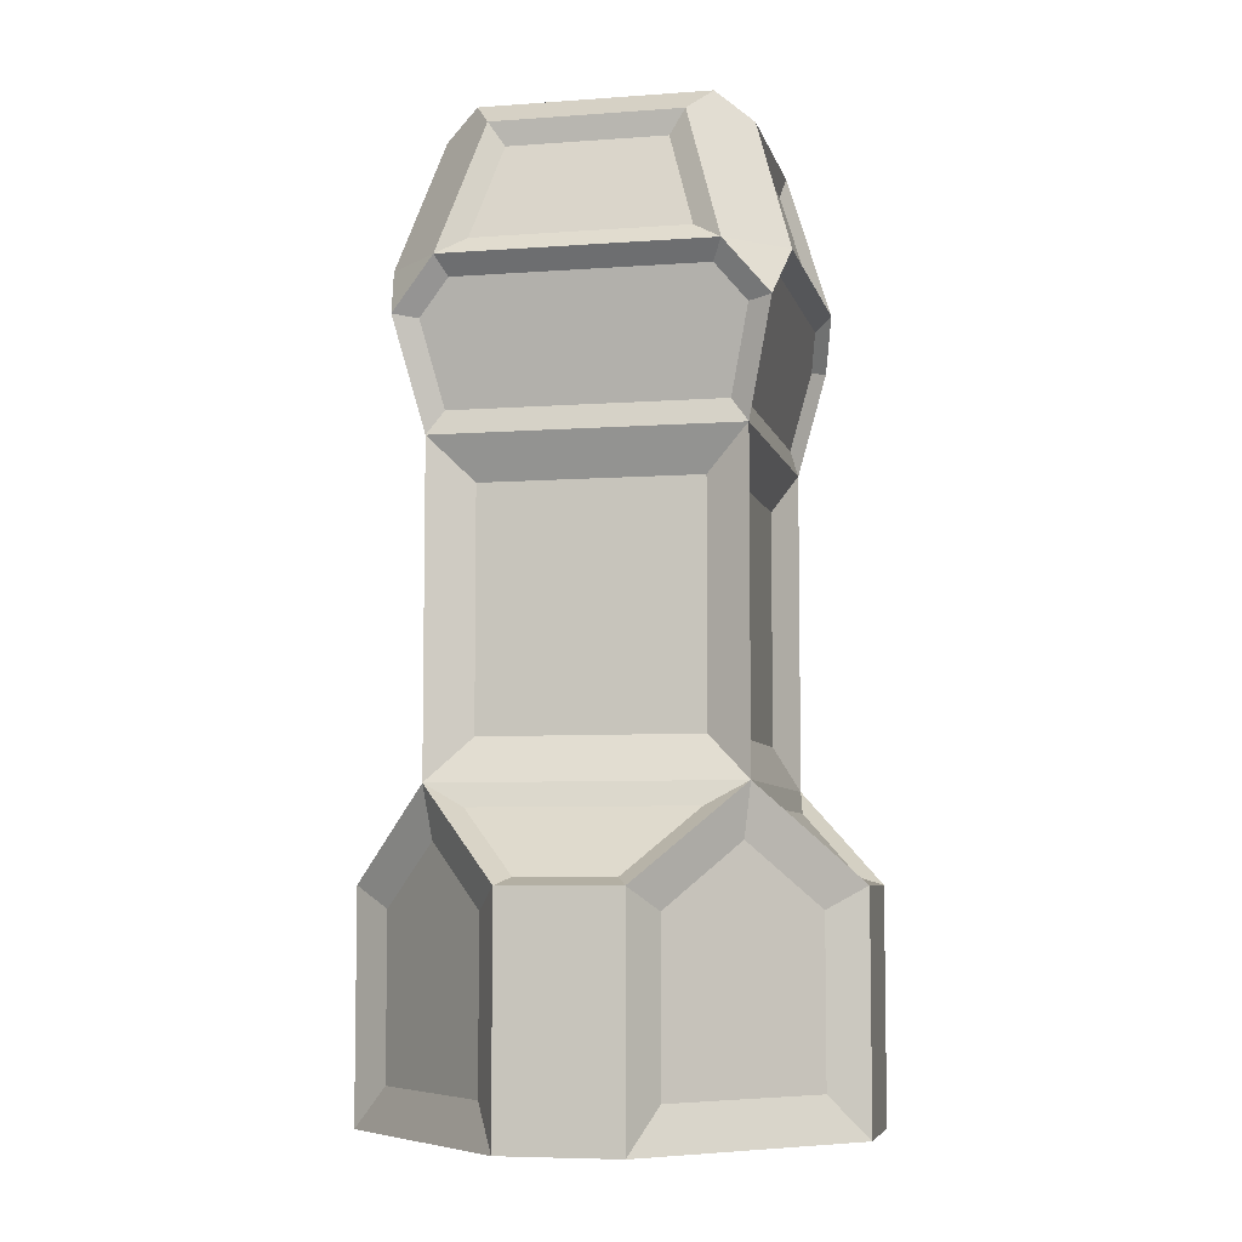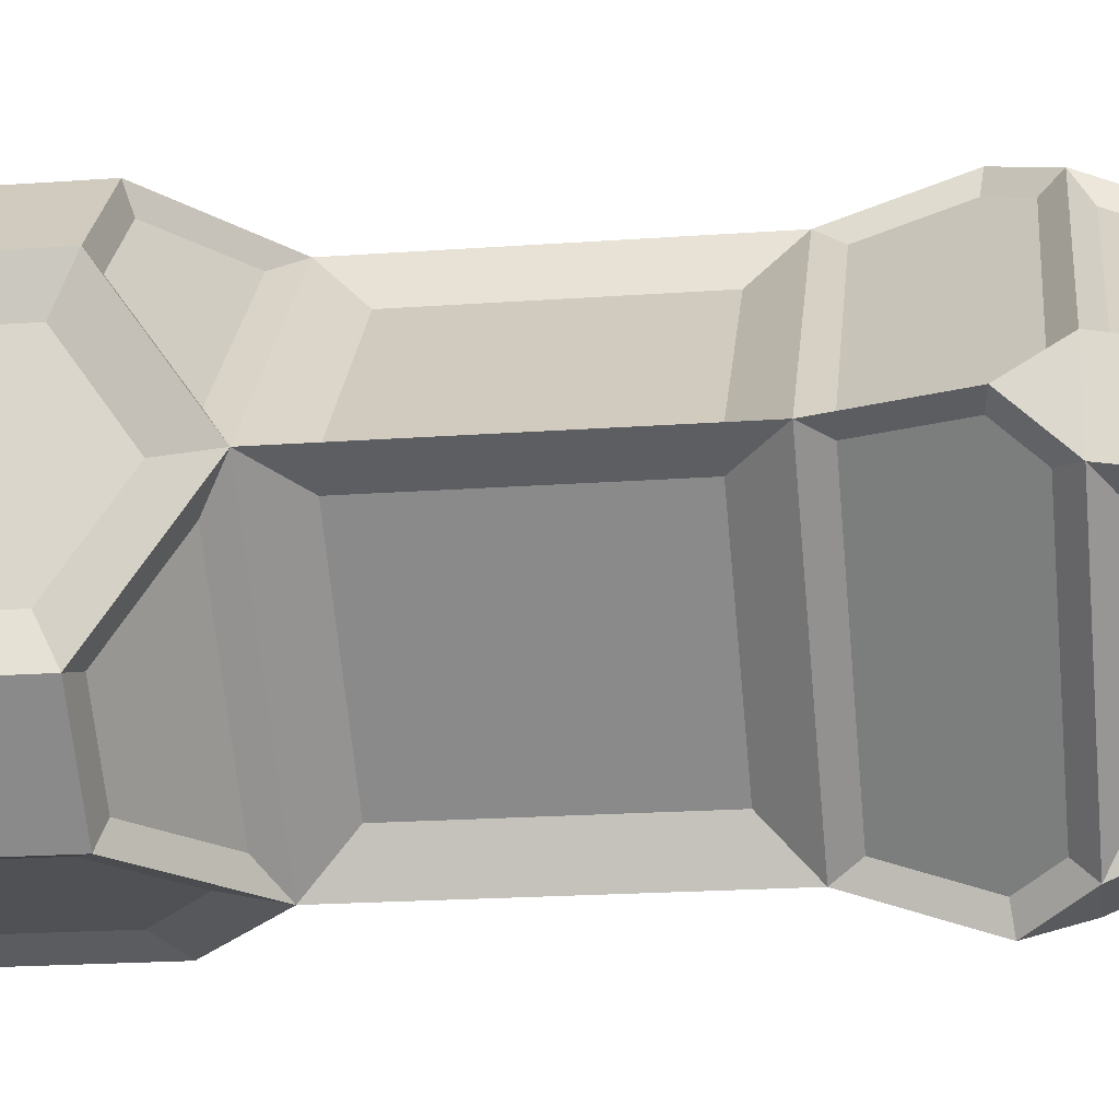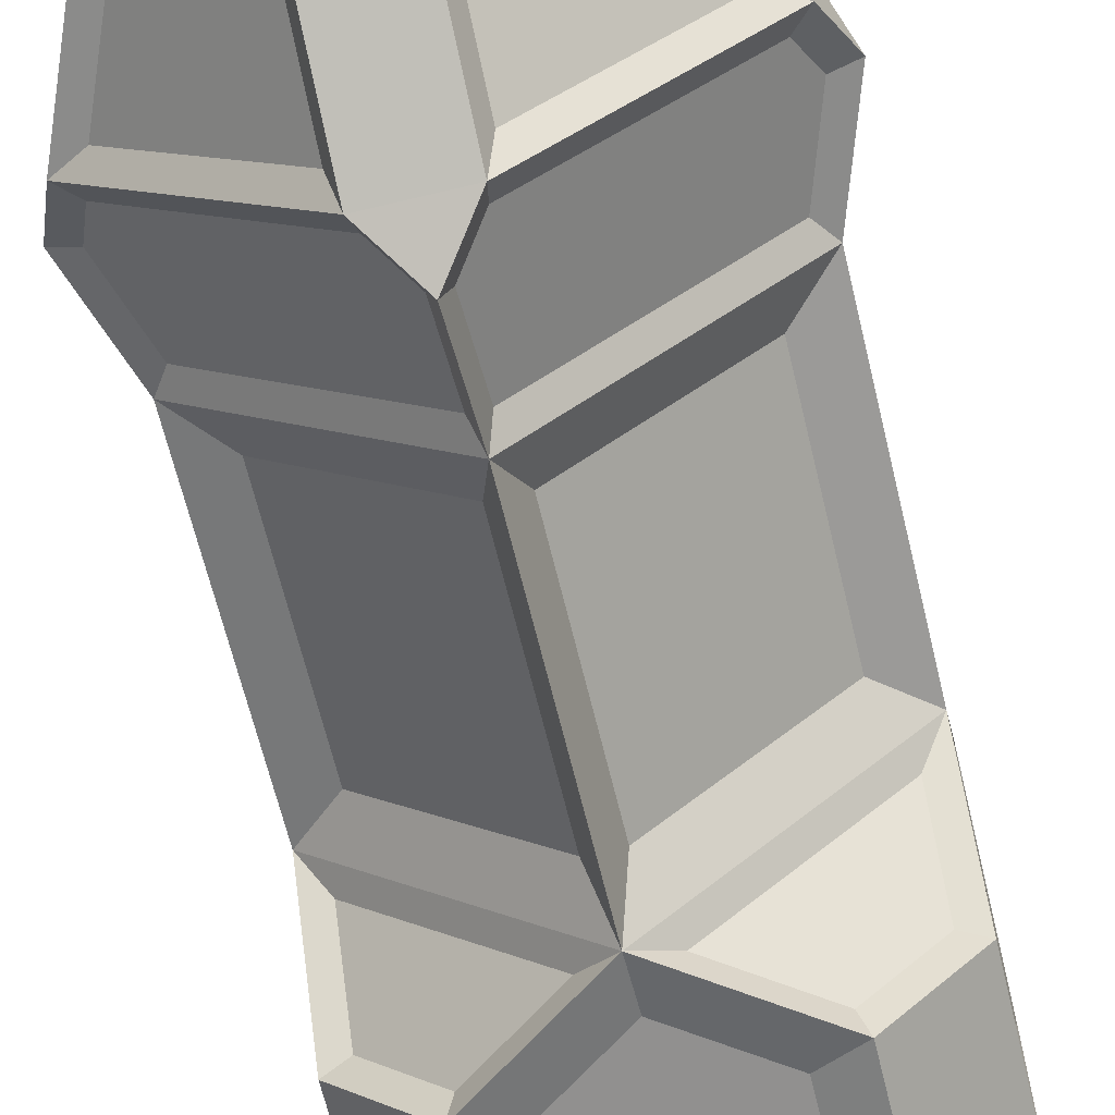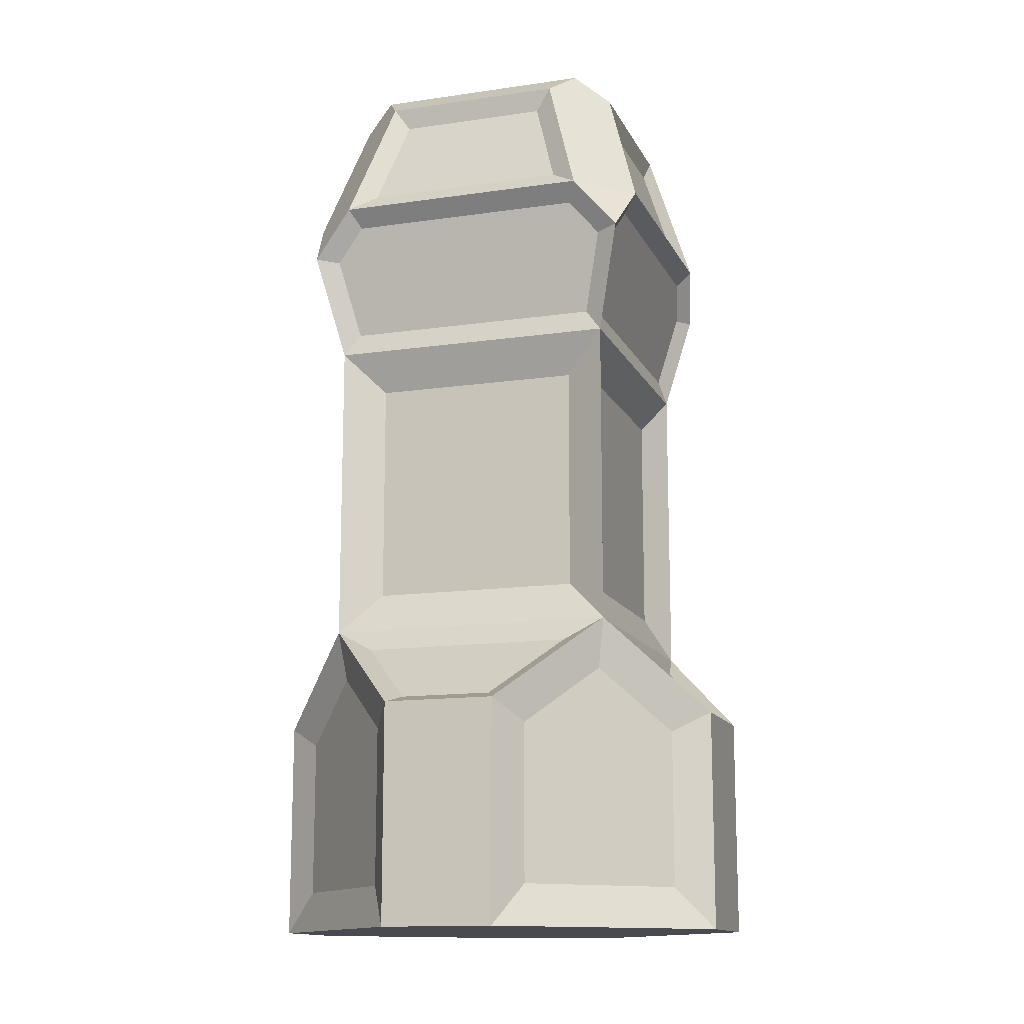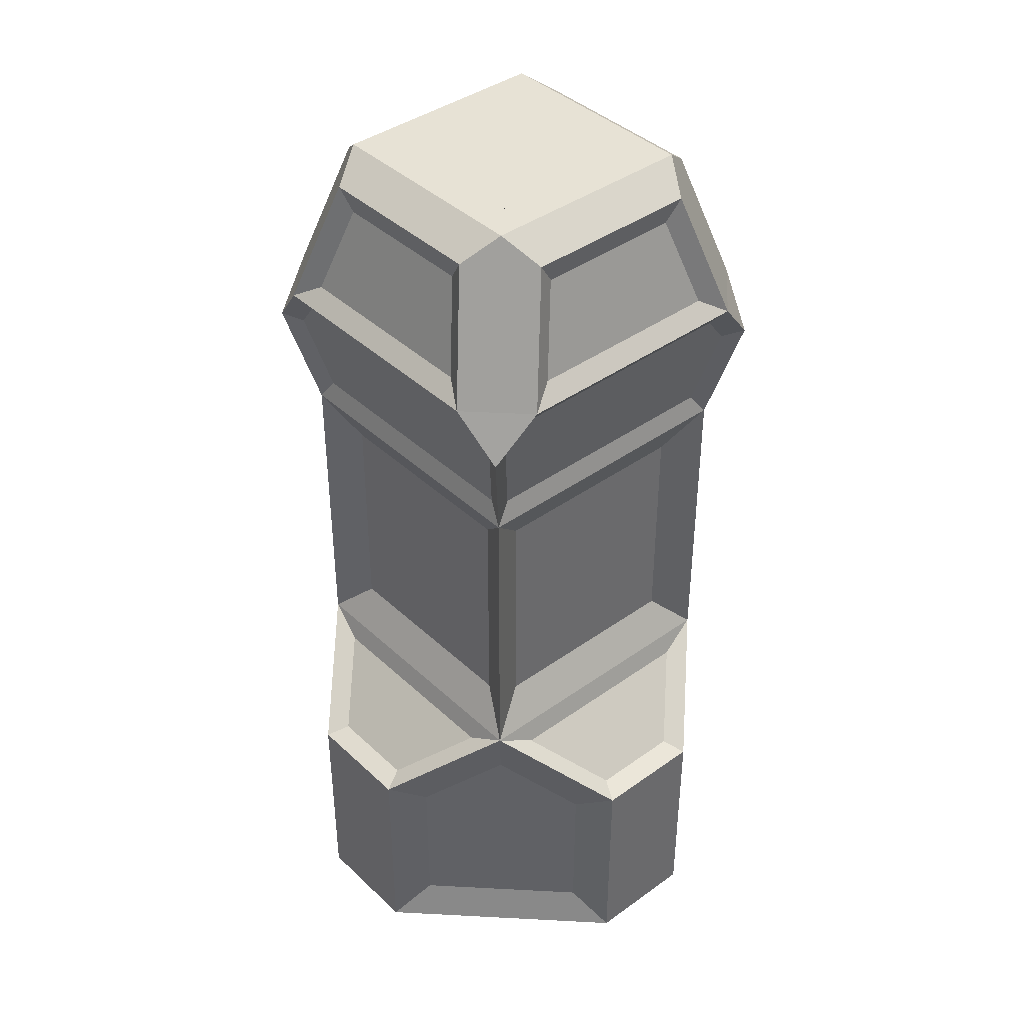
<metadata>
{"format":"obj","ext":"obj","renderer":"f3d","projection":"perspective","resolution":1024,"background":"white","views":[{"elev":-6.2,"azim":-122.4,"up":"+Y"},{"elev":-19.7,"azim":97.7,"up":"+Z"},{"elev":-65.7,"azim":-166.4,"up":"+Z"},{"elev":-13.6,"azim":-116.8,"up":"+Y"},{"elev":40.4,"azim":3.7,"up":"+Y"}]}
</metadata>
<code>
o Plane
v -0.95 0.2 -0.4138 -1:-1 -1:-1 -1:-1 -1:-1
v -0.4138 0.2 -0.95 -1:-1 -1:-1 -1:-1 -1:-1
v -0.4138 0.2 0.95 -1:-1 -1:-1 -1:-1 -1:-1
v -0.95 0.2 0.4138 -1:-1 -1:-1 -1:-1 -1:-1
v 0.4138 0.2 -0.95 -1:-1 -1:-1 -1:-1 -1:-1
v 0.95 0.2 -0.4138 -1:-1 -1:-1 -1:-1 -1:-1
v 0.95 0.2 0.4138 -1:-1 -1:-1 -1:-1 -1:-1
v 0.4138 0.2 0.95 -1:-1 -1:-1 -1:-1 -1:-1
v -0.4138 0.963 -0.95 -1:-1 -1:-1 -1:-1 -1:-1
v 0 1.255 -0.95 -1:-1 -1:-1 -1:-1 -1:-1
v -0.95 1.255 -0 -1:-1 -1:-1 -1:-1 -1:-1
v -0.95 0.963 -0.4138 -1:-1 -1:-1 -1:-1 -1:-1
v -0.95 0.963 0.4138 -1:-1 -1:-1 -1:-1 -1:-1
v -0 1.255 0.95 -1:-1 -1:-1 -1:-1 -1:-1
v -0.4138 0.963 0.95 -1:-1 -1:-1 -1:-1 -1:-1
v 0.95 0.963 -0.4138 -1:-1 -1:-1 -1:-1 -1:-1
v 0.95 1.255 0 -1:-1 -1:-1 -1:-1 -1:-1
v 0.4138 0.963 -0.95 -1:-1 -1:-1 -1:-1 -1:-1
v 0.4138 0.963 0.95 -1:-1 -1:-1 -1:-1 -1:-1
v 0.95 0.963 0.4138 -1:-1 -1:-1 -1:-1 -1:-1
v 0.7879 1.7 0.07071 -1:-1 -1:-1 -1:-1 -1:-1
v 0.07071 1.7 0.7879 -1:-1 -1:-1 -1:-1 -1:-1
v 0.07071 1.7 -0.7879 -1:-1 -1:-1 -1:-1 -1:-1
v -0.7879 1.7 -0.07071 -1:-1 -1:-1 -1:-1 -1:-1
v 0.7879 2.8 0.07071 -1:-1 -1:-1 -1:-1 -1:-1
v 0.07071 2.8 0.7879 -1:-1 -1:-1 -1:-1 -1:-1
v 0.07071 2.8 -0.7879 -1:-1 -1:-1 -1:-1 -1:-1
v -0.7879 2.8 -0.07071 -1:-1 -1:-1 -1:-1 -1:-1
v 0.7879 1.7 -0.07071 -1:-1 -1:-1 -1:-1 -1:-1
v -0.07071 1.7 0.7879 -1:-1 -1:-1 -1:-1 -1:-1
v 0.7879 2.8 -0.07071 -1:-1 -1:-1 -1:-1 -1:-1
v -0.07071 2.8 0.7879 -1:-1 -1:-1 -1:-1 -1:-1
v -0.07071 1.7 -0.7879 -1:-1 -1:-1 -1:-1 -1:-1
v 1 1.5 0 -1:-1 -1:-1 -1:-1 -1:-1
v -0.07071 2.8 -0.7879 -1:-1 -1:-1 -1:-1 -1:-1
v 0.9255 3.109 -0.03814 -1:-1 -1:-1 -1:-1 -1:-1
v -0.7879 1.7 0.07071 -1:-1 -1:-1 -1:-1 -1:-1
v 0 1.5 -1 -1:-1 -1:-1 -1:-1 -1:-1
v -0.7879 2.8 0.07071 -1:-1 -1:-1 -1:-1 -1:-1
v -0.03814 3.109 -0.9255 -1:-1 -1:-1 -1:-1 -1:-1
v -0 1.5 1 -1:-1 -1:-1 -1:-1 -1:-1
v -1 1.5 -0 -1:-1 -1:-1 -1:-1 -1:-1
v -0.03814 3.109 0.9255 -1:-1 -1:-1 -1:-1 -1:-1
v -0.9255 3.109 0.03814 -1:-1 -1:-1 -1:-1 -1:-1
v 0.9826 3.664 -0.1661 -1:-1 -1:-1 -1:-1 -1:-1
v 0.9826 3.664 0.1661 -1:-1 -1:-1 -1:-1 -1:-1
v 1.056 3.499 -0.03814 -1:-1 -1:-1 -1:-1 -1:-1
v 0.1661 3.664 0.9826 -1:-1 -1:-1 -1:-1 -1:-1
v -0.1661 3.664 0.9826 -1:-1 -1:-1 -1:-1 -1:-1
v -0.03814 3.499 1.056 -1:-1 -1:-1 -1:-1 -1:-1
v -0.1661 3.664 -0.9826 -1:-1 -1:-1 -1:-1 -1:-1
v 0.1661 3.664 -0.9826 -1:-1 -1:-1 -1:-1 -1:-1
v -0.03814 3.499 -1.056 -1:-1 -1:-1 -1:-1 -1:-1
v -0.9826 3.664 0.1661 -1:-1 -1:-1 -1:-1 -1:-1
v -0.9826 3.664 -0.1661 -1:-1 -1:-1 -1:-1 -1:-1
v -1.056 3.499 0.03814 -1:-1 -1:-1 -1:-1 -1:-1
v 0.7538 4.5 -5e-06 -1:-1 -1:-1 -1:-1 -1:-1
v 0.7383 4.265 0.2233 -1:-1 -1:-1 -1:-1 -1:-1
v 0.7383 4.265 -0.2233 -1:-1 -1:-1 -1:-1 -1:-1
v 0.7538 4.5 6e-06 -1:-1 -1:-1 -1:-1 -1:-1
v 5e-06 4.5 0.7538 -1:-1 -1:-1 -1:-1 -1:-1
v -0.2233 4.265 0.7383 -1:-1 -1:-1 -1:-1 -1:-1
v 0.2233 4.265 0.7383 -1:-1 -1:-1 -1:-1 -1:-1
v -6e-06 4.5 0.7538 -1:-1 -1:-1 -1:-1 -1:-1
v -5e-06 4.5 -0.7538 -1:-1 -1:-1 -1:-1 -1:-1
v 0.2233 4.265 -0.7383 -1:-1 -1:-1 -1:-1 -1:-1
v -0.2233 4.265 -0.7383 -1:-1 -1:-1 -1:-1 -1:-1
v 6e-06 4.5 -0.7538 -1:-1 -1:-1 -1:-1 -1:-1
v -0.7538 4.5 5e-06 -1:-1 -1:-1 -1:-1 -1:-1
v -0.7383 4.265 -0.2233 -1:-1 -1:-1 -1:-1 -1:-1
v -0.7383 4.265 0.2233 -1:-1 -1:-1 -1:-1 -1:-1
v -0.7538 4.5 -6e-06 -1:-1 -1:-1 -1:-1 -1:-1
v -1 0 0.6138 -1:-1 -1:-1 -1:-1 -1:-1
v -1 0 -0.6138 -1:-1 -1:-1 -1:-1 -1:-1
v -0.8884 1.102 -0.5754 -1:-1 -1:-1 -1:-1 -1:-1
v -0.8884 1.394 -0.1617 -1:-1 -1:-1 -1:-1 -1:-1
v -0.8884 1.102 0.5754 -1:-1 -1:-1 -1:-1 -1:-1
v 0.6138 0 1 -1:-1 -1:-1 -1:-1 -1:-1
v -0.6138 0 1 -1:-1 -1:-1 -1:-1 -1:-1
v -0.5754 1.102 0.8884 -1:-1 -1:-1 -1:-1 -1:-1
v 0.1617 1.394 0.8884 -1:-1 -1:-1 -1:-1 -1:-1
v 0.5754 1.102 0.8884 -1:-1 -1:-1 -1:-1 -1:-1
v 1 0 -0.6138 -1:-1 -1:-1 -1:-1 -1:-1
v 1 0 0.6138 -1:-1 -1:-1 -1:-1 -1:-1
v 0.8884 1.394 -0.1617 -1:-1 -1:-1 -1:-1 -1:-1
v 0.8884 1.102 -0.5754 -1:-1 -1:-1 -1:-1 -1:-1
v 0.8884 1.102 0.5754 -1:-1 -1:-1 -1:-1 -1:-1
v 0.6138 0 -1 -1:-1 -1:-1 -1:-1 -1:-1
v -0.6138 0 -1 -1:-1 -1:-1 -1:-1 -1:-1
v -0.1617 1.394 -0.8884 -1:-1 -1:-1 -1:-1 -1:-1
v -0.5754 1.102 -0.8884 -1:-1 -1:-1 -1:-1 -1:-1
v 0.5754 1.102 -0.8884 -1:-1 -1:-1 -1:-1 -1:-1
v 0.03814 3.109 0.9255 -1:-1 -1:-1 -1:-1 -1:-1
v -0.9255 3.109 -0.03814 -1:-1 -1:-1 -1:-1 -1:-1
v -0.2233 3.832 0.9189 -1:-1 -1:-1 -1:-1 -1:-1
v 0.03814 3.499 1.056 -1:-1 -1:-1 -1:-1 -1:-1
v -1.056 3.499 -0.03814 -1:-1 -1:-1 -1:-1 -1:-1
v -0.9189 3.832 0.2233 -1:-1 -1:-1 -1:-1 -1:-1
v -1 3 -0 -1:-1 -1:-1 -1:-1 -1:-1
v 0.03814 3.109 -0.9255 -1:-1 -1:-1 -1:-1 -1:-1
v 0.03814 3.499 -1.056 -1:-1 -1:-1 -1:-1 -1:-1
v -0.2233 3.832 -0.9189 -1:-1 -1:-1 -1:-1 -1:-1
v -0.9189 3.832 -0.2233 -1:-1 -1:-1 -1:-1 -1:-1
v -1.171 3.513 -0 -1:-1 -1:-1 -1:-1 -1:-1
v 0 3 -1 -1:-1 -1:-1 -1:-1 -1:-1
v 0.9255 3.109 0.03814 -1:-1 -1:-1 -1:-1 -1:-1
v 1.056 3.499 0.03814 -1:-1 -1:-1 -1:-1 -1:-1
v 0.9189 3.832 -0.2233 -1:-1 -1:-1 -1:-1 -1:-1
v 0.2233 3.832 -0.9189 -1:-1 -1:-1 -1:-1 -1:-1
v 0 3.513 -1.171 -1:-1 -1:-1 -1:-1 -1:-1
v 1 3 0 -1:-1 -1:-1 -1:-1 -1:-1
v -0 3 1 -1:-1 -1:-1 -1:-1 -1:-1
v 0.9189 3.832 0.2233 -1:-1 -1:-1 -1:-1 -1:-1
v 1.171 3.513 0 -1:-1 -1:-1 -1:-1 -1:-1
v -0 3.513 1.171 -1:-1 -1:-1 -1:-1 -1:-1
v 0.2233 3.832 0.9189 -1:-1 -1:-1 -1:-1 -1:-1
v 0.1837 3.75 1.066 -1:-1 -1:-1 -1:-1 -1:-1
v 1.066 3.75 0.1837 -1:-1 -1:-1 -1:-1 -1:-1
v 0.1837 4.375 0.8057 -1:-1 -1:-1 -1:-1 -1:-1
v 0.8057 4.375 0.1837 -1:-1 -1:-1 -1:-1 -1:-1
v -0.1837 3.75 1.066 -1:-1 -1:-1 -1:-1 -1:-1
v -1.066 3.75 0.1837 -1:-1 -1:-1 -1:-1 -1:-1
v -0.8057 4.375 0.1837 -1:-1 -1:-1 -1:-1 -1:-1
v -0.1837 4.375 0.8057 -1:-1 -1:-1 -1:-1 -1:-1
v -0.1837 3.75 -1.066 -1:-1 -1:-1 -1:-1 -1:-1
v -1.066 3.75 -0.1837 -1:-1 -1:-1 -1:-1 -1:-1
v -0.1837 4.375 -0.8057 -1:-1 -1:-1 -1:-1 -1:-1
v -0.8057 4.375 -0.1837 -1:-1 -1:-1 -1:-1 -1:-1
v 1.066 3.75 -0.1837 -1:-1 -1:-1 -1:-1 -1:-1
v 0.1837 3.75 -1.066 -1:-1 -1:-1 -1:-1 -1:-1
v 0.8057 4.375 -0.1837 -1:-1 -1:-1 -1:-1 -1:-1
v 0.1837 4.375 -0.8057 -1:-1 -1:-1 -1:-1 -1:-1
v -1 1.067 -0.6138 -1:-1 -1:-1 -1:-1 -1:-1
v -0.8884 1.394 0.1617 -1:-1 -1:-1 -1:-1 -1:-1
v 0.1617 1.394 -0.8884 -1:-1 -1:-1 -1:-1 -1:-1
v -0.6138 1.067 -1 -1:-1 -1:-1 -1:-1 -1:-1
v 0.8884 1.394 0.1617 -1:-1 -1:-1 -1:-1 -1:-1
v 1 1.067 -0.6138 -1:-1 -1:-1 -1:-1 -1:-1
v 0.6138 1.067 -1 -1:-1 -1:-1 -1:-1 -1:-1
v 0 1.5 -1 -1:-1 -1:-1 -1:-1 -1:-1
v 0.6138 1.067 1 -1:-1 -1:-1 -1:-1 -1:-1
v 1 1.067 0.6138 -1:-1 -1:-1 -1:-1 -1:-1
v 1 1.5 0 -1:-1 -1:-1 -1:-1 -1:-1
v -0.1617 1.394 0.8884 -1:-1 -1:-1 -1:-1 -1:-1
v -0.6138 1.067 1 -1:-1 -1:-1 -1:-1 -1:-1
v -0 1.5 1 -1:-1 -1:-1 -1:-1 -1:-1
v -1 1.067 0.6138 -1:-1 -1:-1 -1:-1 -1:-1
v -1 1.5 -0 -1:-1 -1:-1 -1:-1 -1:-1
f 147 73 79 145
f 84 142 141 78
f 74 89 88 83 84 78 79 73
f 1 4 13 11 12
f 138 83 88 139
f 3 8 19 14 15
f 5 2 9 10 18
f 7 6 16 17 20
f 137 81 82 87
f 144 134 77 80
f 76 90 91 75
f 135 85 86 92
f 74 133 136 89
f 143 140 38 34
f 140 148 42 38
f 148 146 41 42
f 146 143 34 41
f 37 30 32 39
f 117 119 64 61 124 121
f 22 21 25 26
f 33 24 28 35
f 29 23 27 31
f 69 128 126 122 123 72
f 108 109 66 59
f 44 43 50 49 54 56
f 65 132 130 125 127 68
f 93 106 107 46 48 96
f 40 94 97 55 51 53
f 36 100 101 52 45 47
f 21 22 41 34
f 26 25 111 112
f 22 26 112 41
f 25 21 34 111
f 23 29 34 38
f 31 27 105 111
f 29 31 111 34
f 27 23 38 105
f 24 33 38 42
f 35 28 99 105
f 28 24 42 99
f 33 35 105 38
f 30 37 42 41
f 39 32 112 99
f 32 30 41 112
f 37 39 99 42
f 129 118 114
f 117 121 115
f 125 130 110
f 122 126 104
f 98 95 62 71
f 116 113 58 63
f 102 103 70 67
f 65 68 69 72 61 64 57 60
f 57 64 119 120
f 65 60 131 132
f 61 72 123 124
f 69 68 127 128
f 129 131 60 57 120 118
f 4 1 74 73
f 12 11 148 133
f 1 12 133 74
f 11 13 147 148
f 13 4 73 147
f 8 3 79 78
f 15 14 146 145
f 3 15 145 79
f 19 8 78 141
f 14 19 141 146
f 6 7 84 83
f 17 16 138 143
f 16 6 83 138
f 7 20 142 84
f 20 17 143 142
f 2 5 88 89
f 10 9 136 140
f 9 2 89 136
f 5 18 139 88
f 18 10 140 139
f 43 44 99 112
f 49 50 115 121
f 56 54 122 104
f 50 43 112 115
f 44 56 104 99
f 54 49 121 122
f 94 40 105 99
f 53 51 125 110
f 55 97 104 126
f 40 53 110 105
f 97 94 99 104
f 51 55 126 125
f 100 36 111 105
f 47 45 129 114
f 52 101 110 130
f 36 47 114 111
f 45 52 130 129
f 101 100 105 110
f 106 93 112 111
f 46 107 114 118
f 96 48 117 115
f 48 46 118 117
f 93 96 115 112
f 107 106 111 114
f 113 116 117 118
f 63 58 120 119
f 58 113 118 120
f 116 63 119 117
f 95 98 122 121
f 71 62 124 123
f 62 95 121 124
f 98 71 123 122
f 103 102 125 126
f 67 70 128 127
f 102 67 127 125
f 70 103 126 128
f 109 108 129 130
f 59 66 132 131
f 108 59 131 129
f 66 109 130 132
f 76 75 133 148
f 90 76 148 140
f 91 90 140 136
f 75 91 136 133
f 86 85 143 138
f 92 86 138 139
f 85 135 140 143
f 135 92 139 140
f 87 82 141 142
f 81 137 143 146
f 82 81 146 141
f 137 87 142 143
f 144 80 145 146
f 80 77 147 145
f 77 134 148 147
f 134 144 146 148

</code>
